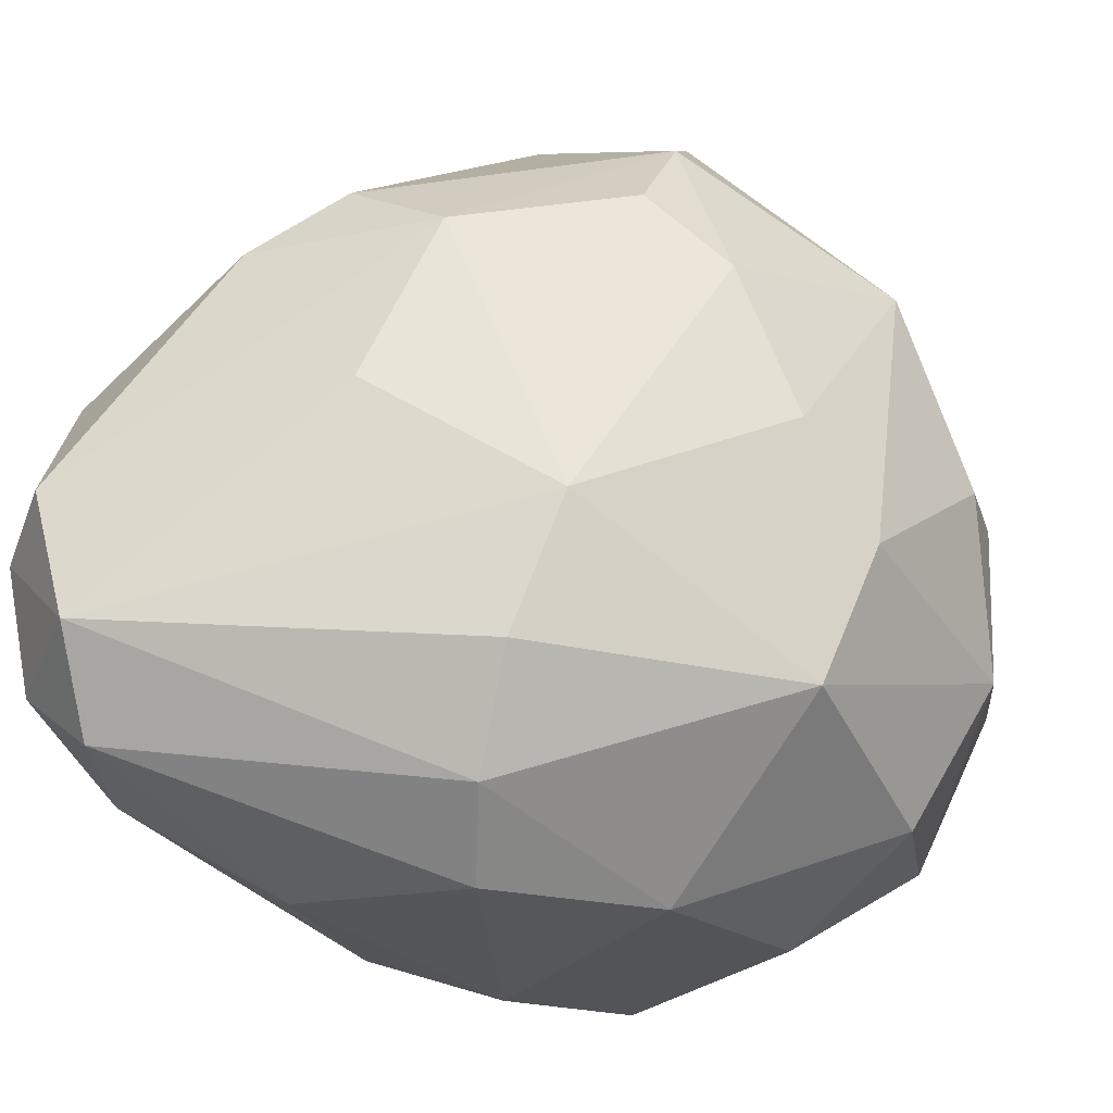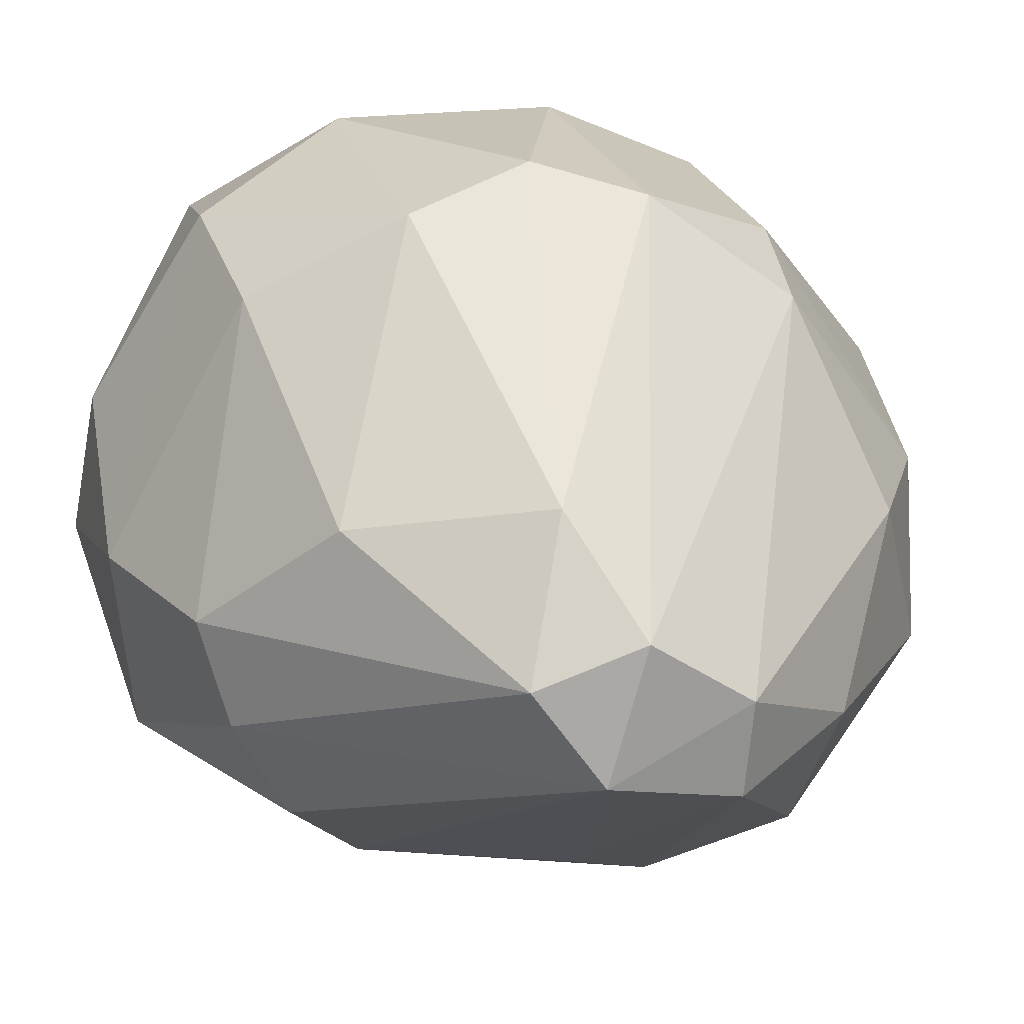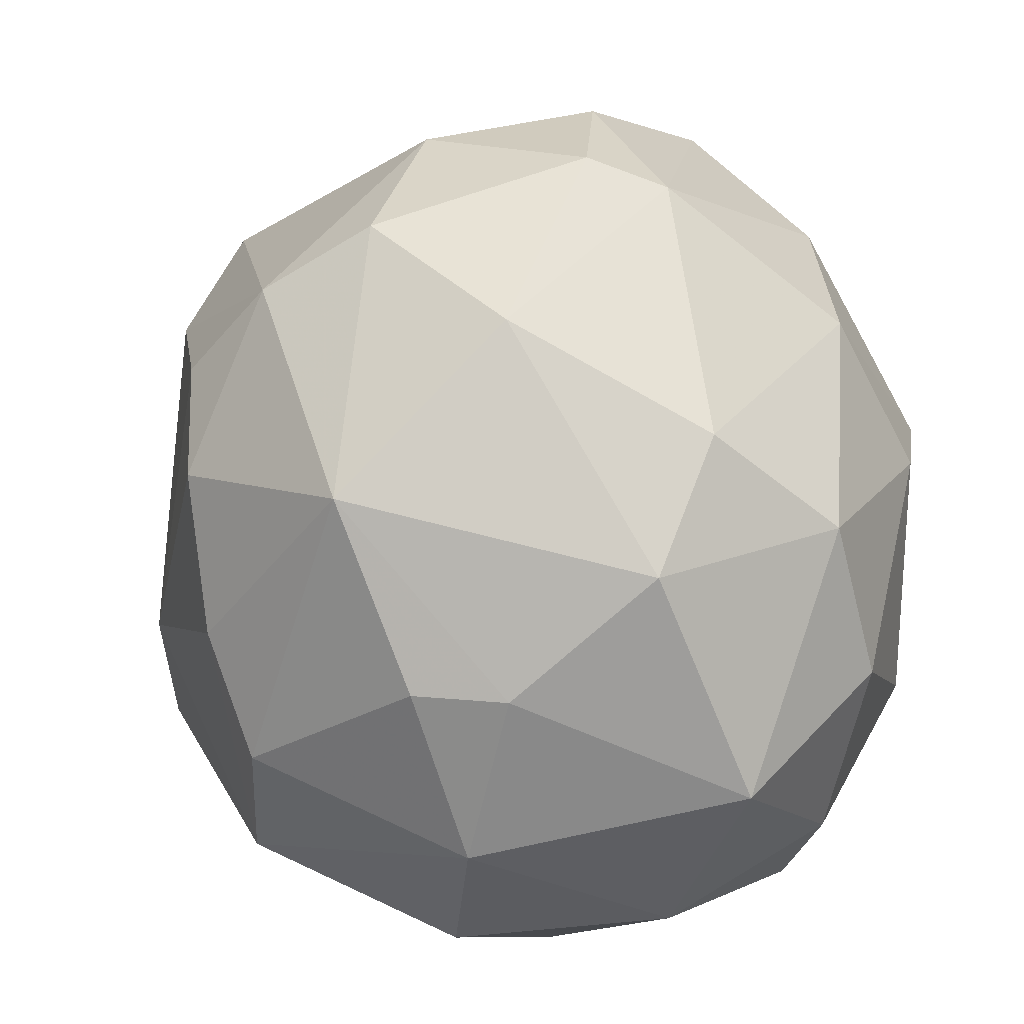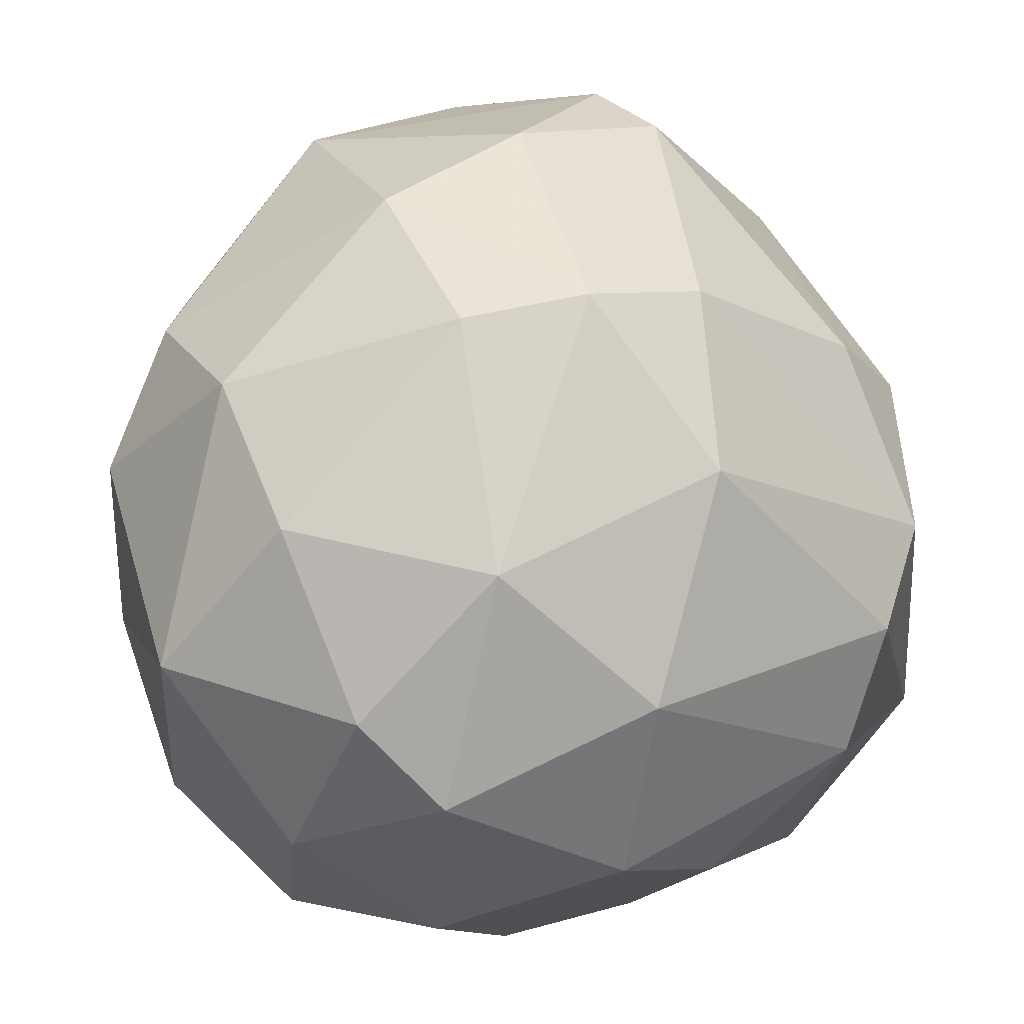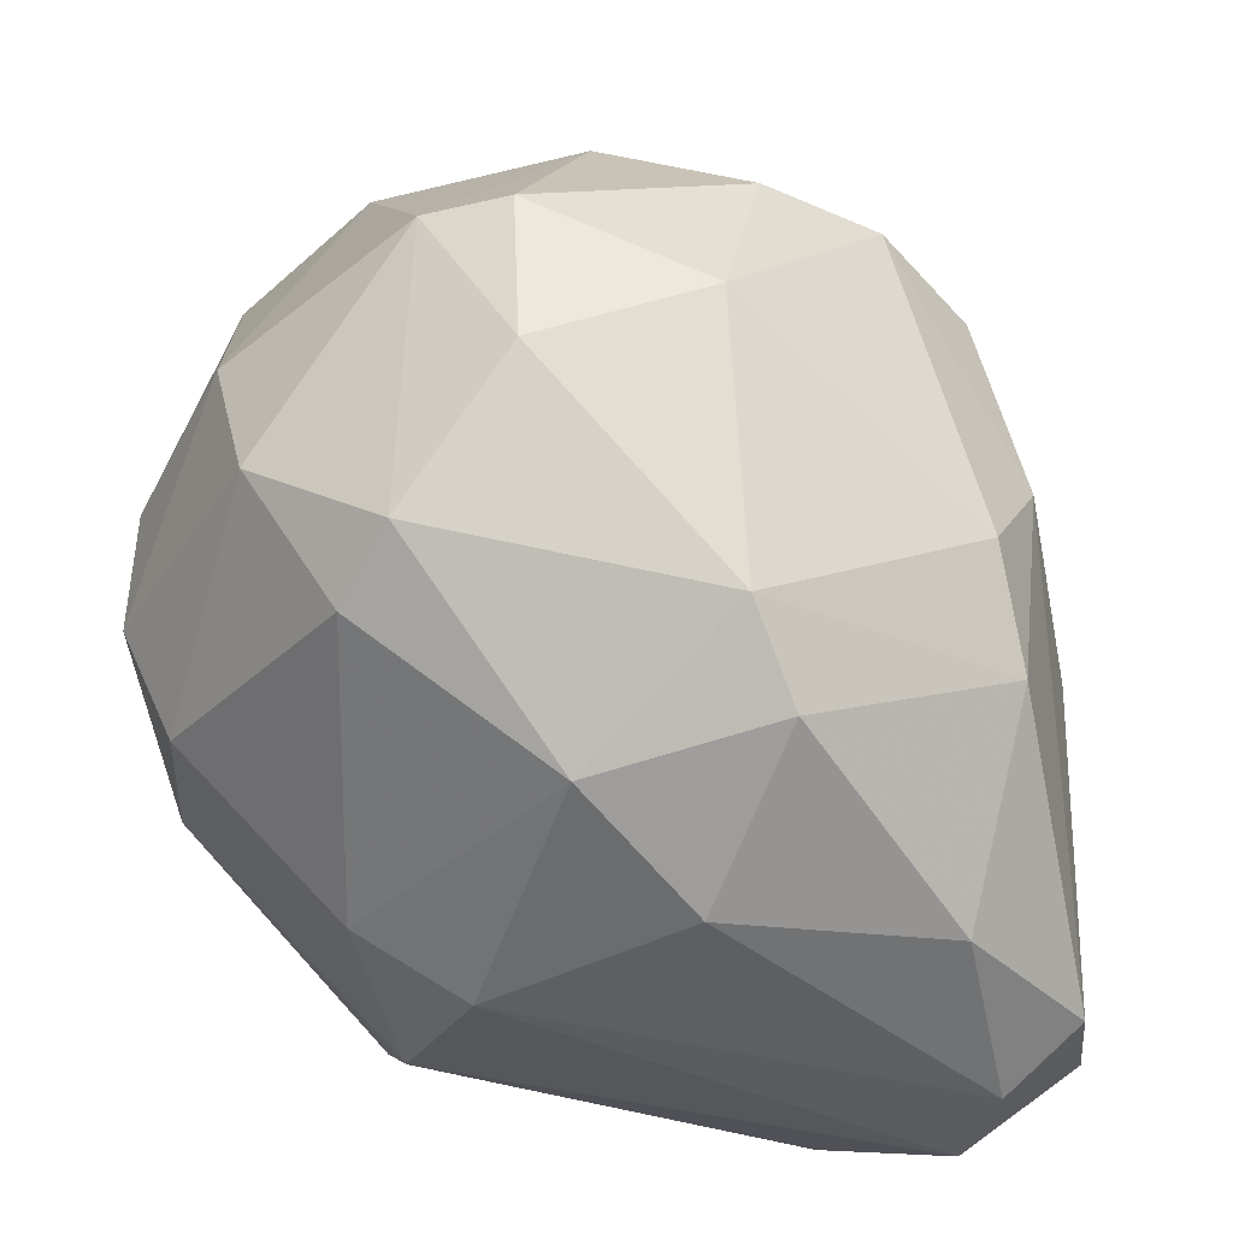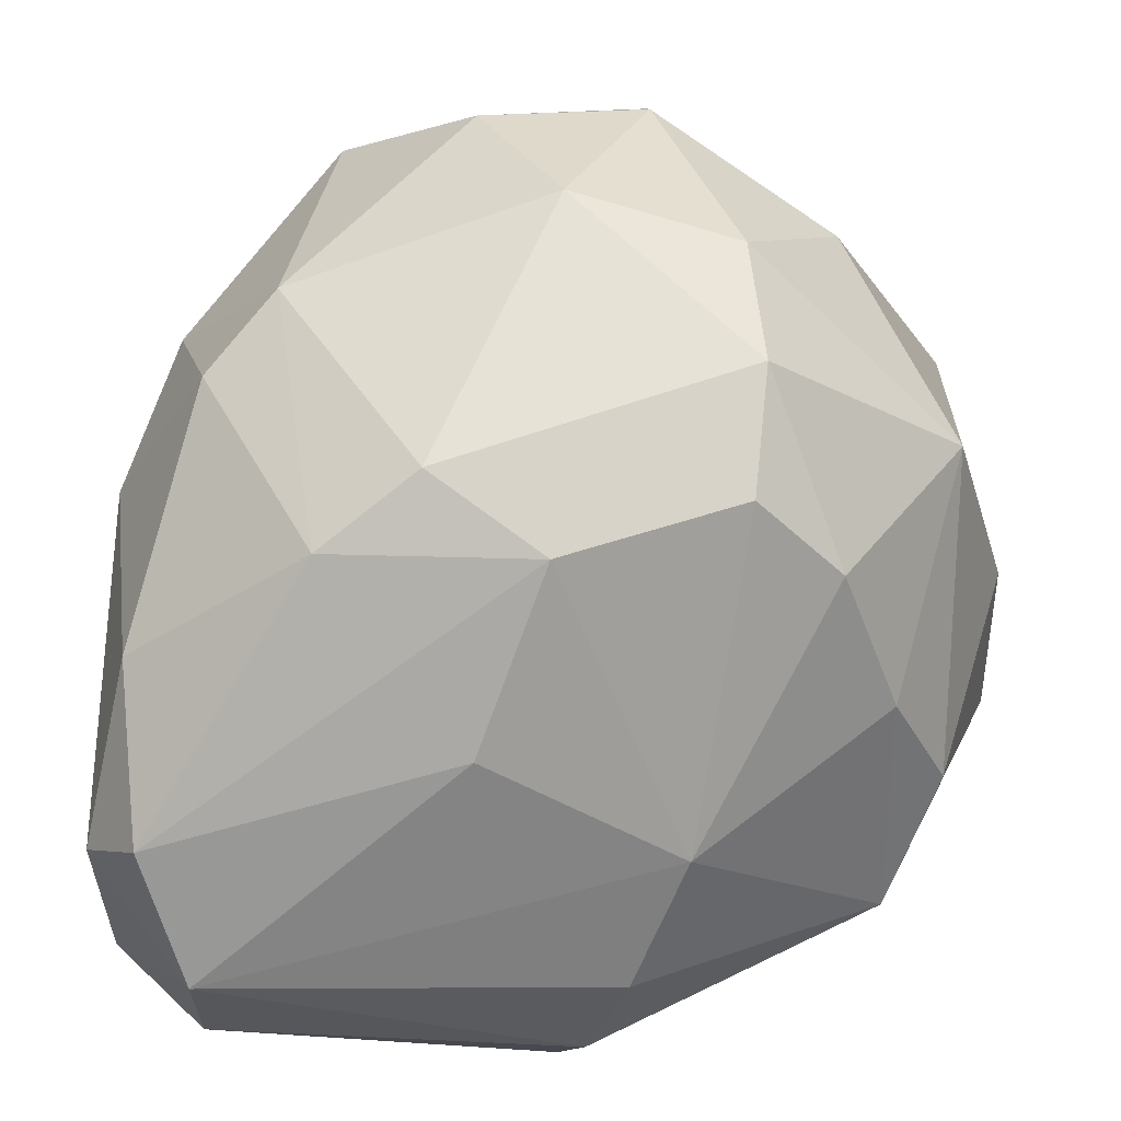
<metadata>
{"format":"obj","ext":"obj","renderer":"f3d","projection":"perspective","resolution":1024,"background":"white","views":[{"elev":-24.2,"azim":15.7,"up":"+Z"},{"elev":-22.8,"azim":-134.0,"up":"+Y"},{"elev":24.8,"azim":98.5,"up":"+Z"},{"elev":76.7,"azim":162.3,"up":"+Y"},{"elev":50.4,"azim":-87.6,"up":"+Z"},{"elev":-62.3,"azim":0.5,"up":"+Y"}]}
</metadata>
<code>
o convex_0
v -0.02094 0.02467 0.0132
v 0.02184 0.01887 0.02262
v 0.02184 0.0138 0.02262
v -0.004984 0.01959 0.04582
v -0.01876 -0.007229 0.01175
v 0.008058 0.03264 0.005225
v 8.6e-05 0.03845 0.02769
v -0.001358 0.002925 0.000147
v 0.008058 -0.000696 0.03421
v -0.01803 0.00728 0.03712
v 0.01531 0.003654 0.008849
v 0.01459 0.02829 0.03494
v -0.01441 0.02684 0.03857
v -0.01368 0.02249 0.003049
v 0.01966 0.0312 0.01682
v -0.01006 0.03627 0.01682
v 0.008058 0.009448 0.04292
v -0.02311 -0.001425 0.0103
v 0.01749 0.01525 0.005225
v -0.007161 -0.001425 0.03639
v 0.002259 -0.004327 0.009572
v -0.02311 0.0109 0.02914
v 8.6e-05 0.02684 0.000147
v 0.003712 0.02467 0.04437
v 0.01894 0.009448 0.03204
v -0.02094 -0.0065 0.019
v -0.01151 0.005098 0.000874
v 0.01168 0.03699 0.02045
v -0.004988 -0.005775 0.02334
v -0.01223 0.03555 0.02624
v -0.02311 0.02105 0.0219
v 0.01531 0.001476 0.0219
v -0.003535 0.03409 0.006674
v 0.001535 0.03409 0.03639
v 0.002259 0.03845 0.01465
v 0.01023 0.01959 0.000874
v -0.000638 0.0109 0.04509
v -0.006437 0.03191 0.03857
v 0.02184 0.0167 0.0132
v 0.01603 0.02684 0.006674
v 0.01313 0.01742 0.04002
v 0.01966 0.02612 0.02914
v 0.01241 0.03482 0.02914
v 0.005161 -0.004327 0.01682
v -0.02094 0.005098 0.006674
v 0.00661 0.008724 0.000147
v -0.01876 -0.003603 0.006674
v -0.01731 0.02612 0.008123
v -0.01441 0.009448 0.04074
v -0.004984 0.01959 -0.000579
v -0.02384 -0.002878 0.01682
v -0.02021 0.01669 0.03494
v -0.01223 0.02467 0.04219
v 8.6e-05 -0.001425 0.003772
v 0.01821 0.004378 0.0161
v -0.006437 0.03845 0.02697
v -0.02166 -0.000696 0.02624
v 0.008787 0.003654 0.03929
v -0.02021 0.02684 0.02334
v -0.001358 -0.003598 0.03277
v -0.01223 -0.002878 0.03277
v 0.003712 0.02032 0.04582
v 0.01096 0.03482 0.0103
v 0.01241 2.3e-05 0.02986
f 25 58 64
f 3 2 25
f 26 5 29
f 16 1 30
f 1 18 31
f 23 14 33
f 6 23 33
f 24 12 34
f 7 28 35
f 33 16 35
f 6 33 35
f 23 6 36
f 30 13 38
f 24 34 38
f 2 3 39
f 15 2 39
f 11 19 39
f 39 19 40
f 36 6 40
f 19 36 40
f 15 39 40
f 12 24 41
f 17 25 41
f 41 25 42
f 2 15 42
f 25 2 42
f 12 41 42
f 28 7 43
f 15 28 43
f 34 12 43
f 7 34 43
f 42 15 43
f 12 42 43
f 5 21 44
f 21 11 44
f 29 5 44
f 11 32 44
f 18 1 45
f 14 27 45
f 19 11 46
f 36 19 46
f 23 36 46
f 5 18 47
f 27 8 47
f 18 45 47
f 45 27 47
f 1 16 48
f 33 14 48
f 16 33 48
f 45 1 48
f 14 45 48
f 37 4 49
f 20 37 49
f 14 23 50
f 8 27 50
f 27 14 50
f 46 8 50
f 23 46 50
f 18 5 51
f 5 26 51
f 31 18 51
f 22 31 51
f 22 10 52
f 31 22 52
f 10 49 52
f 52 49 53
f 4 24 53
f 38 13 53
f 24 38 53
f 49 4 53
f 13 52 53
f 21 5 54
f 11 21 54
f 8 46 54
f 46 11 54
f 5 47 54
f 47 8 54
f 3 25 55
f 32 11 55
f 25 32 55
f 39 3 55
f 11 39 55
f 16 30 56
f 34 7 56
f 7 35 56
f 35 16 56
f 30 38 56
f 38 34 56
f 10 22 57
f 22 51 57
f 51 26 57
f 25 17 58
f 37 20 58
f 17 37 58
f 30 1 59
f 13 30 59
f 1 31 59
f 52 13 59
f 31 52 59
f 26 29 60
f 44 9 60
f 29 44 60
f 9 58 60
f 58 20 60
f 49 10 61
f 20 49 61
f 10 57 61
f 57 26 61
f 60 20 61
f 26 60 61
f 24 4 62
f 4 37 62
f 37 17 62
f 41 24 62
f 17 41 62
f 28 15 63
f 35 28 63
f 6 35 63
f 40 6 63
f 15 40 63
f 32 25 64
f 9 44 64
f 44 32 64
f 58 9 64

</code>
